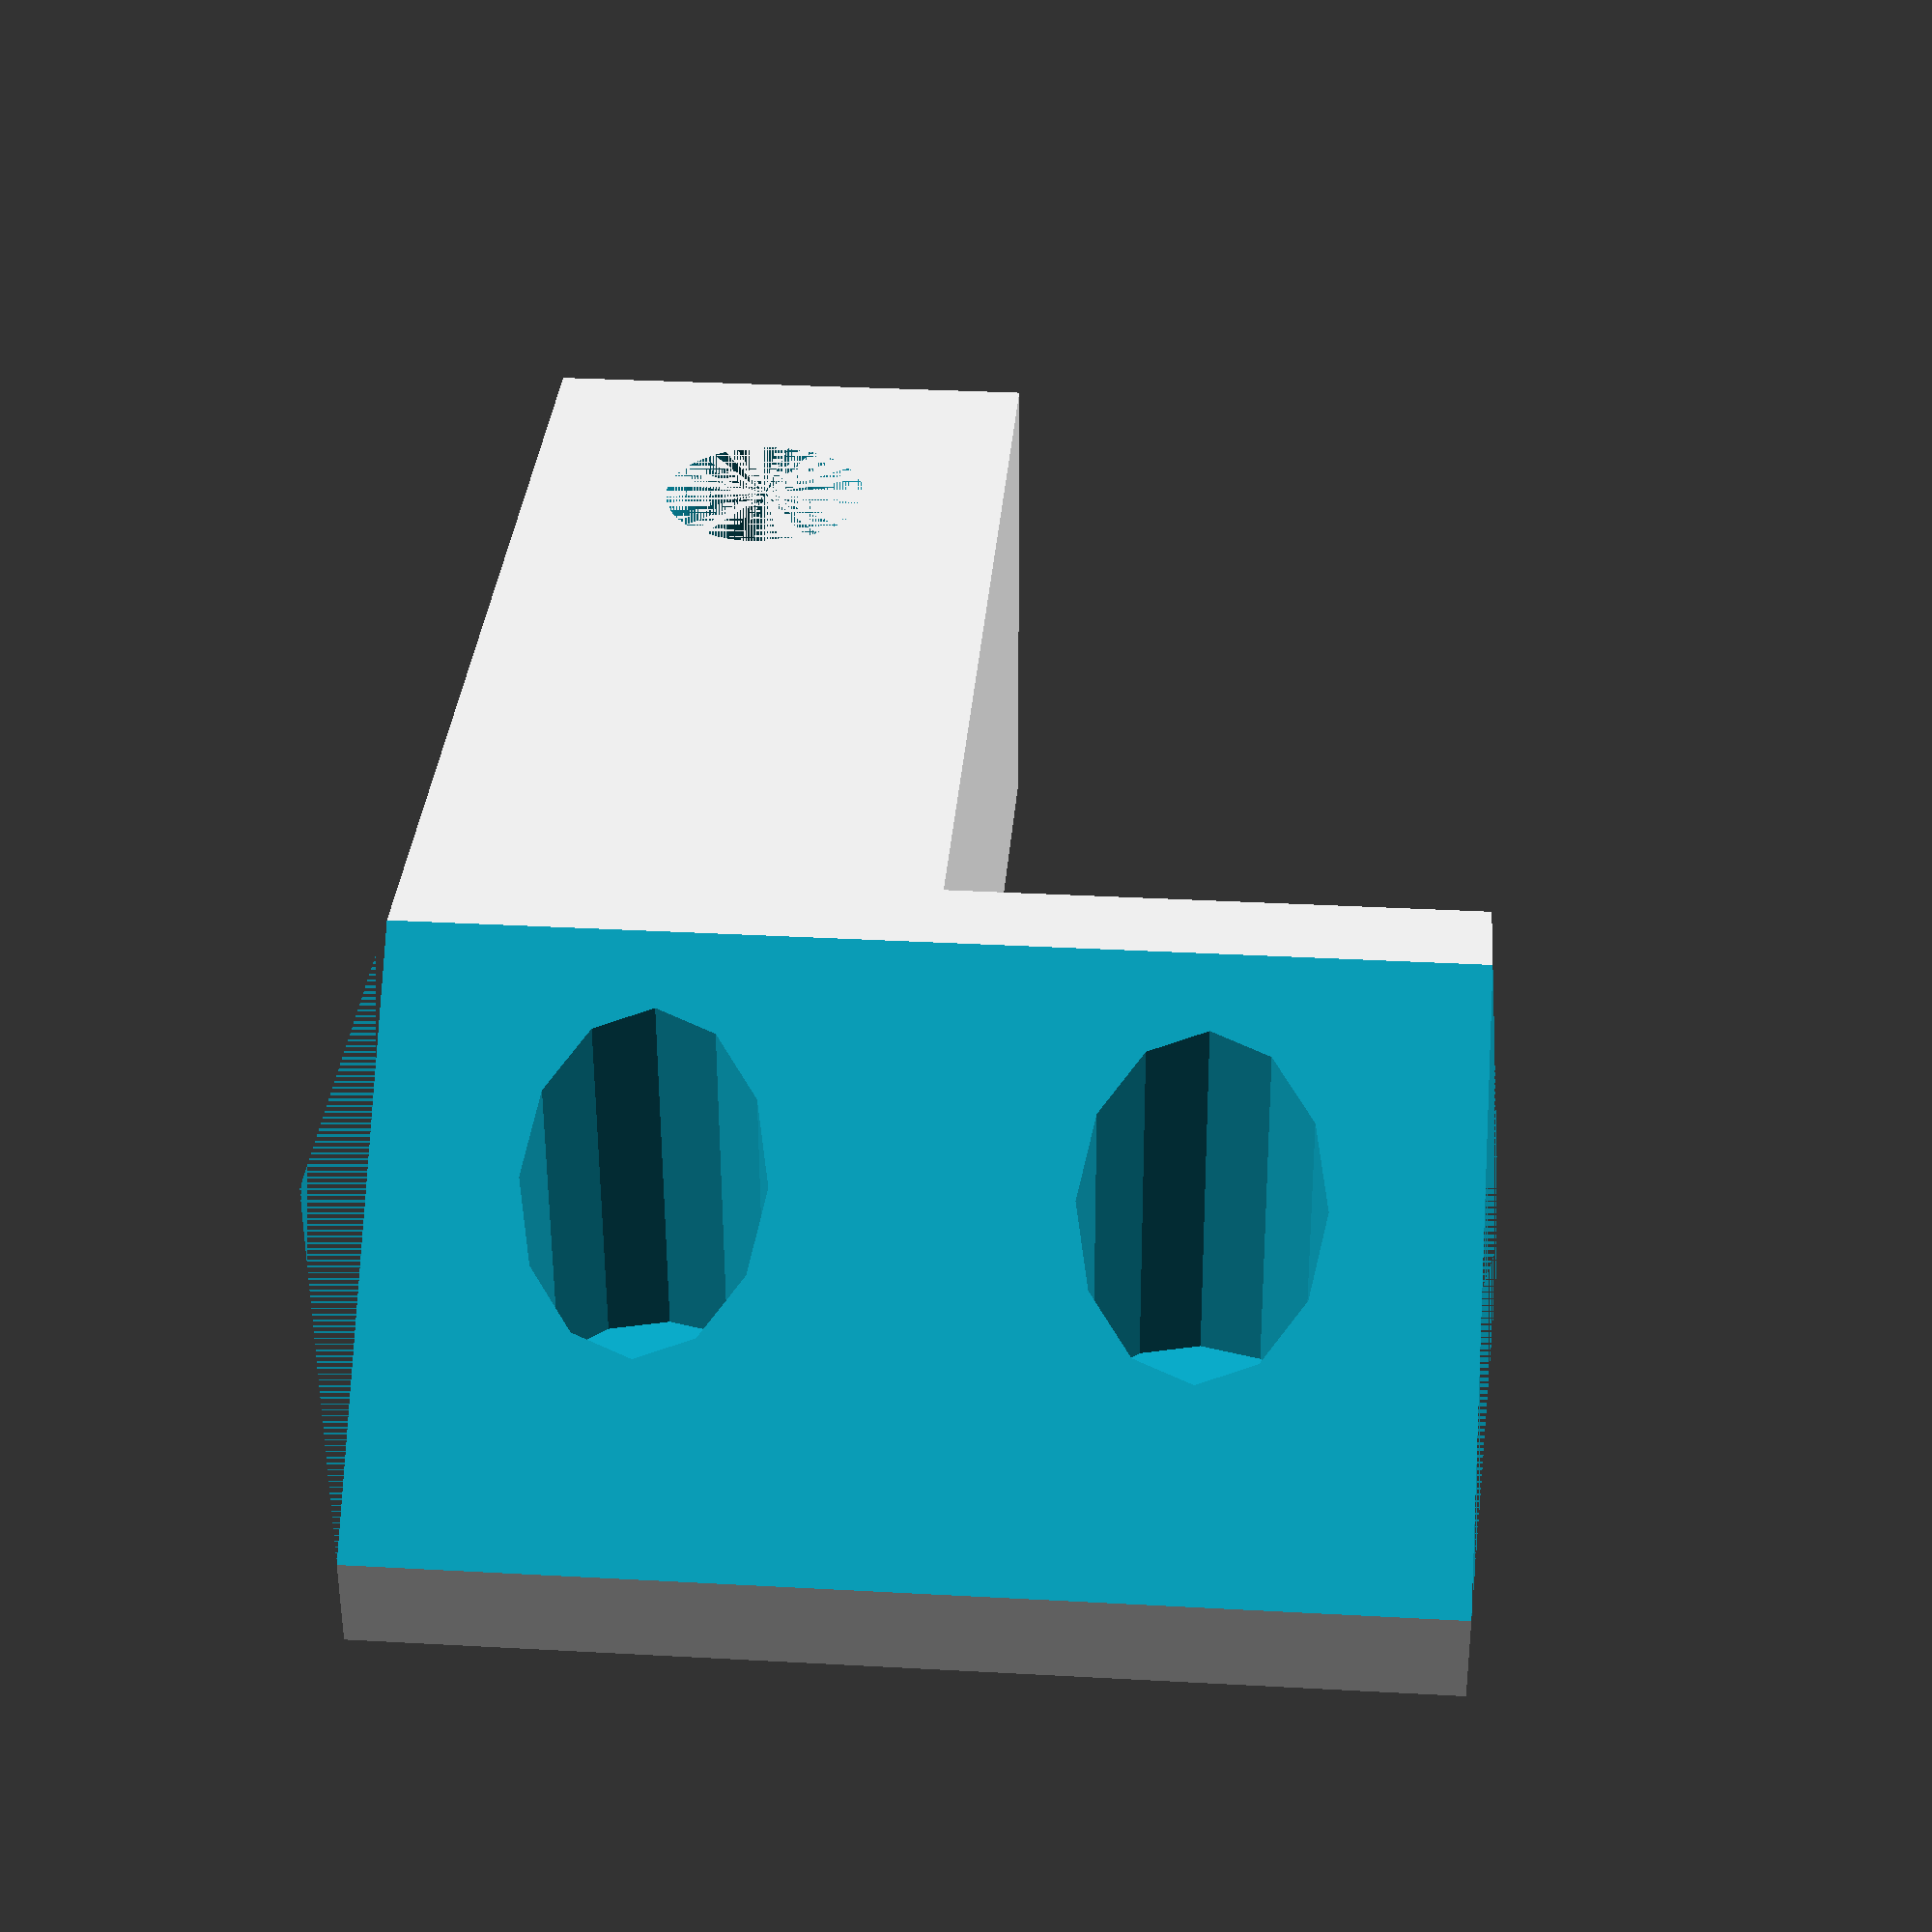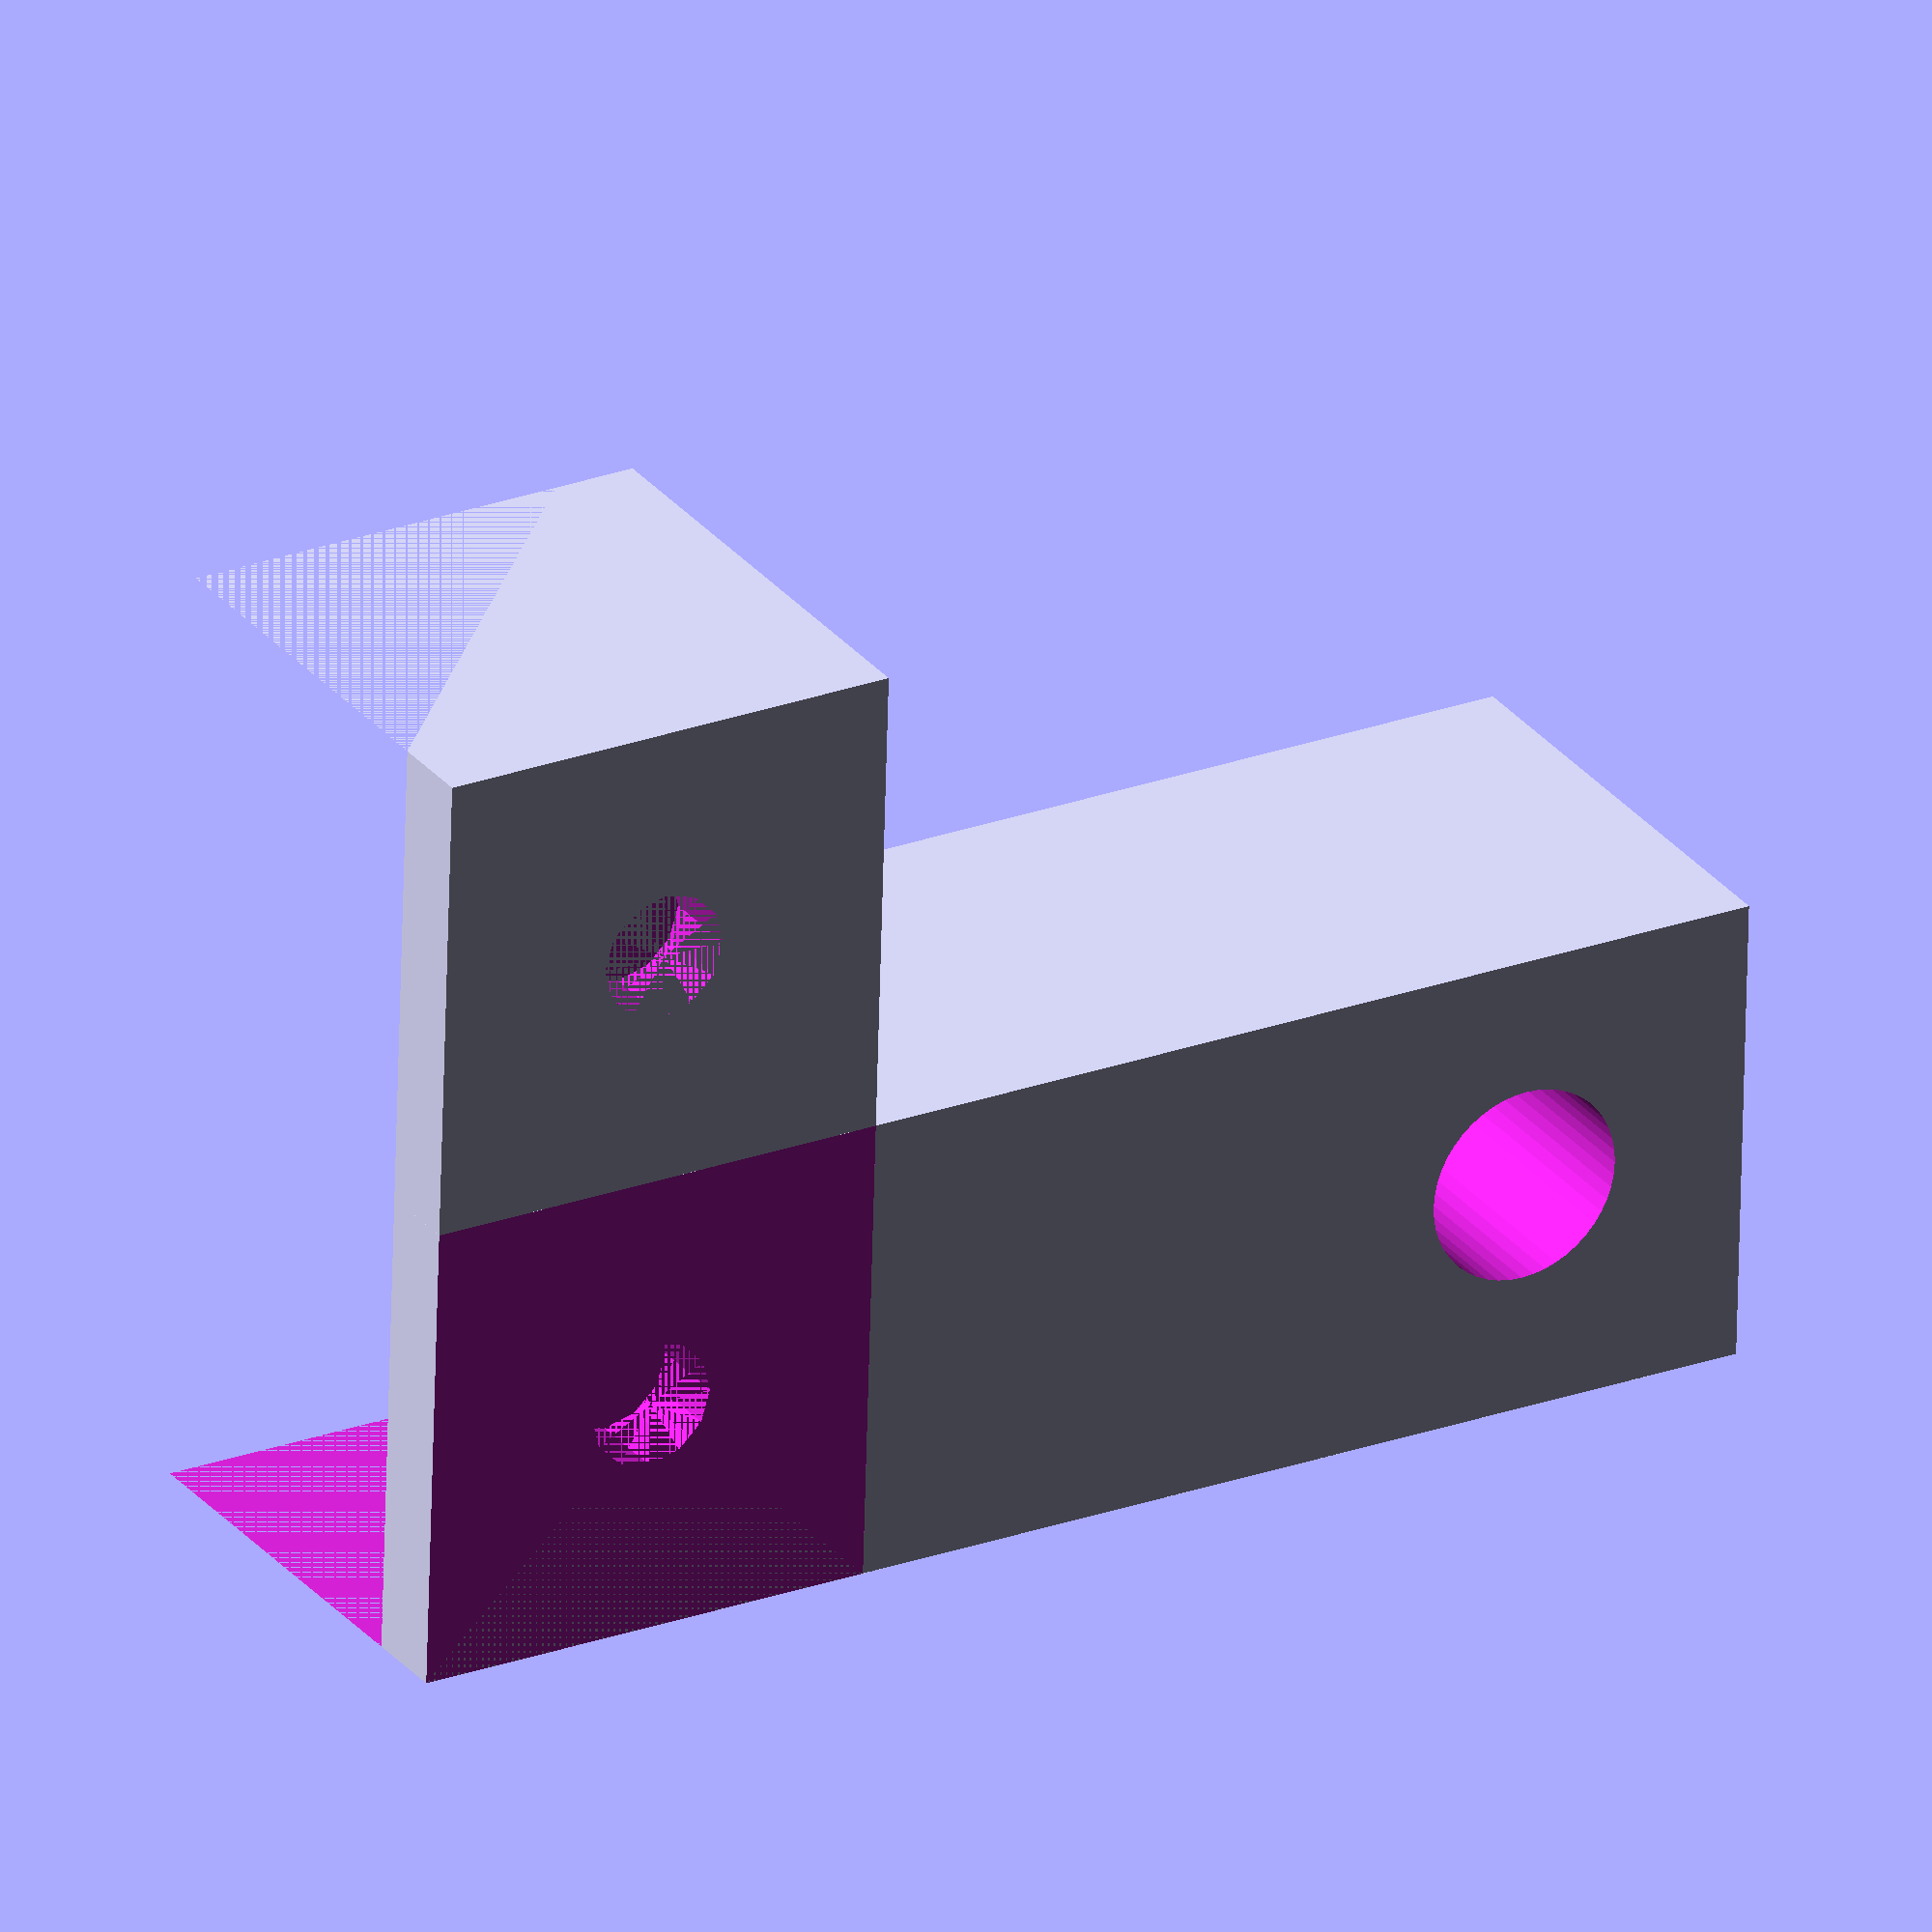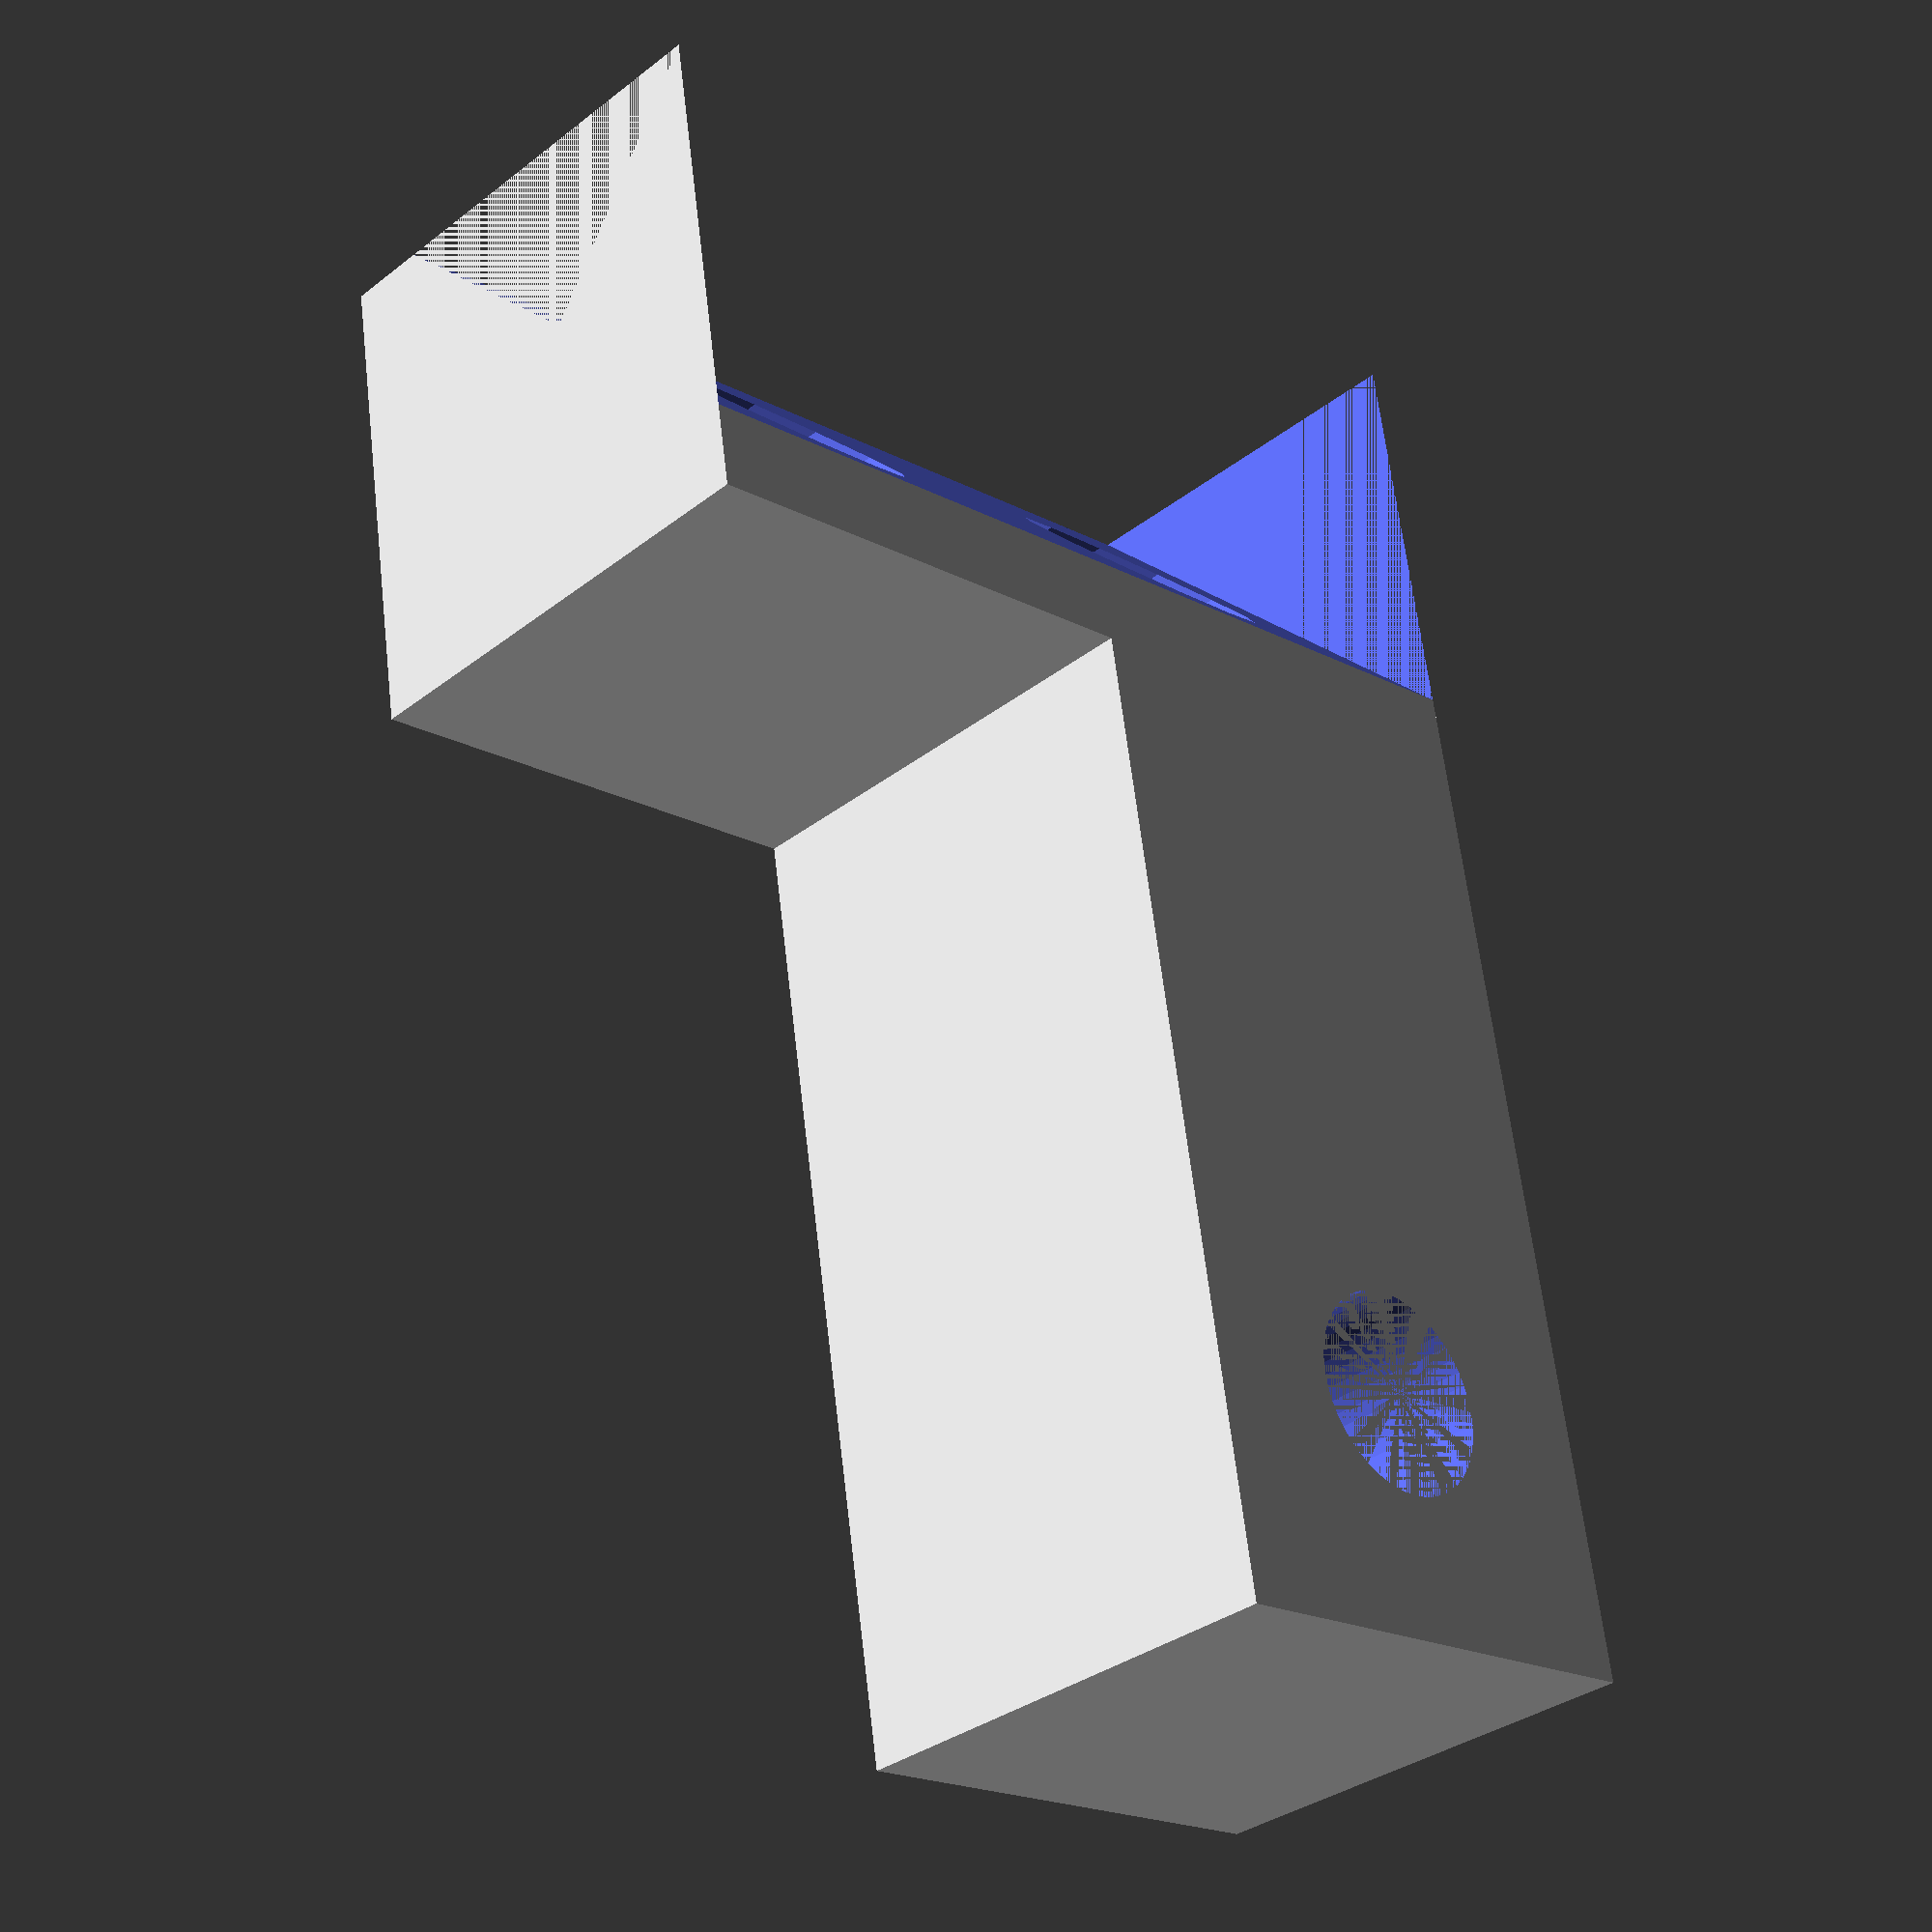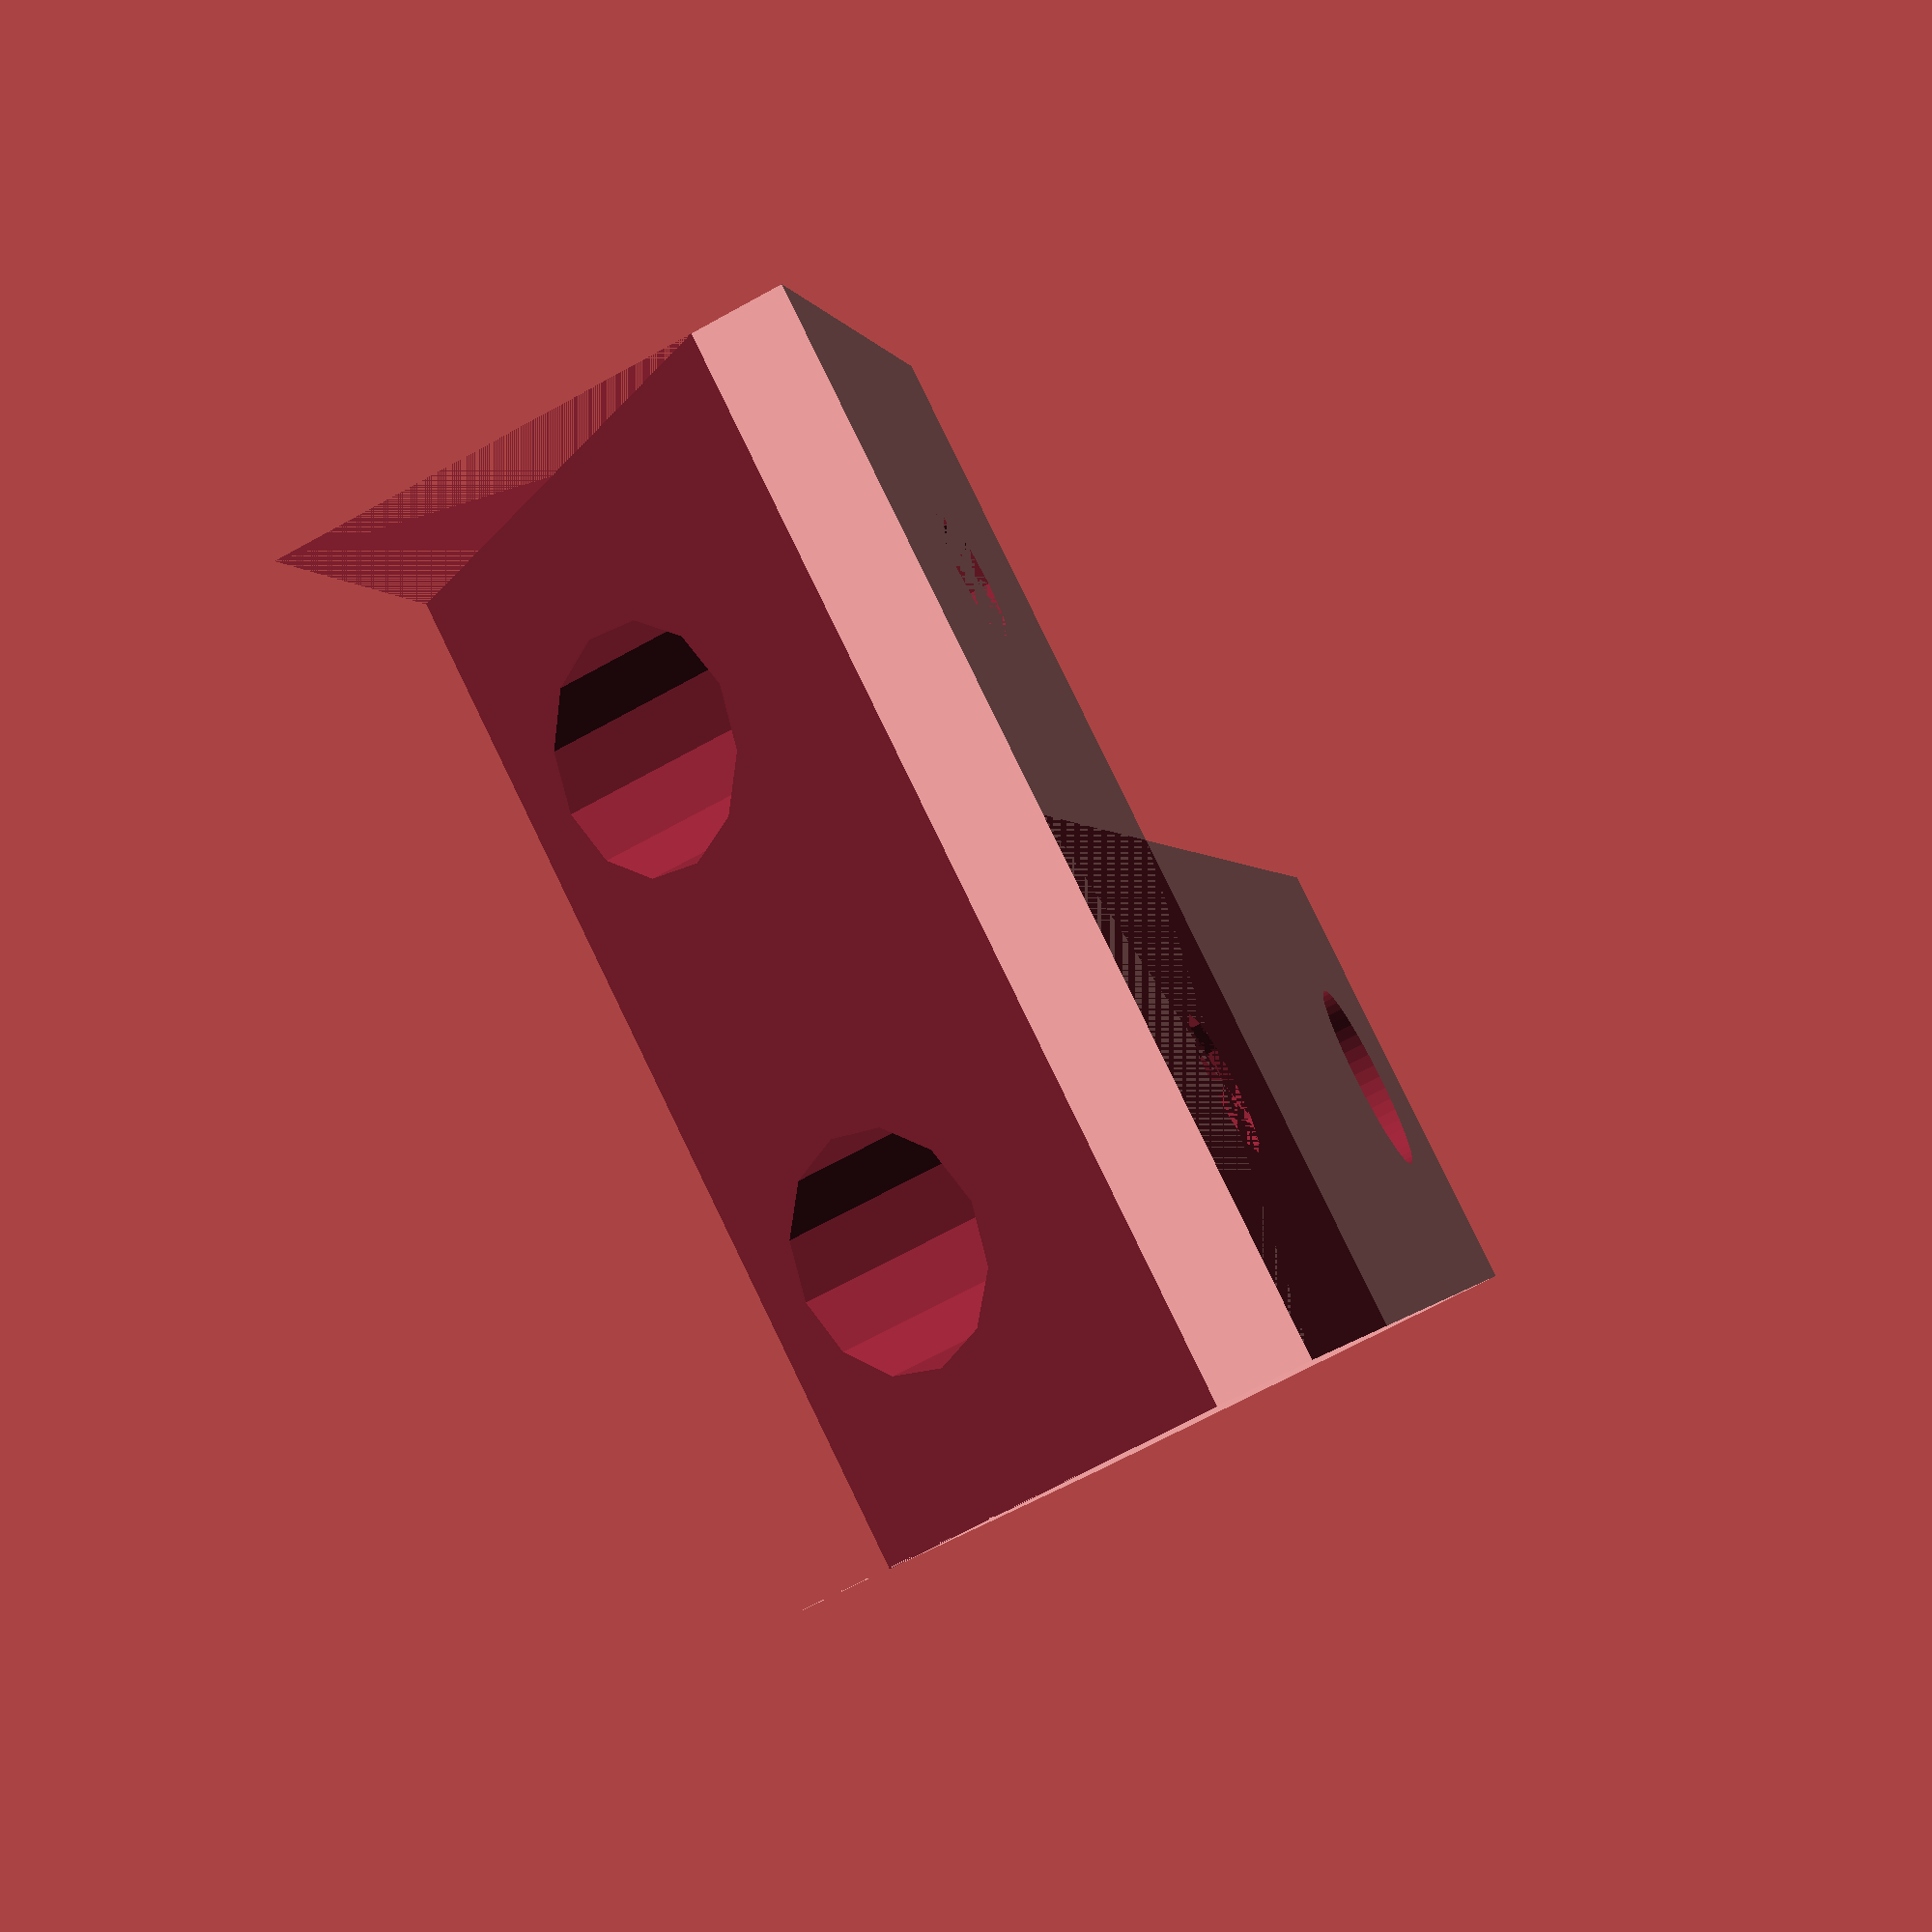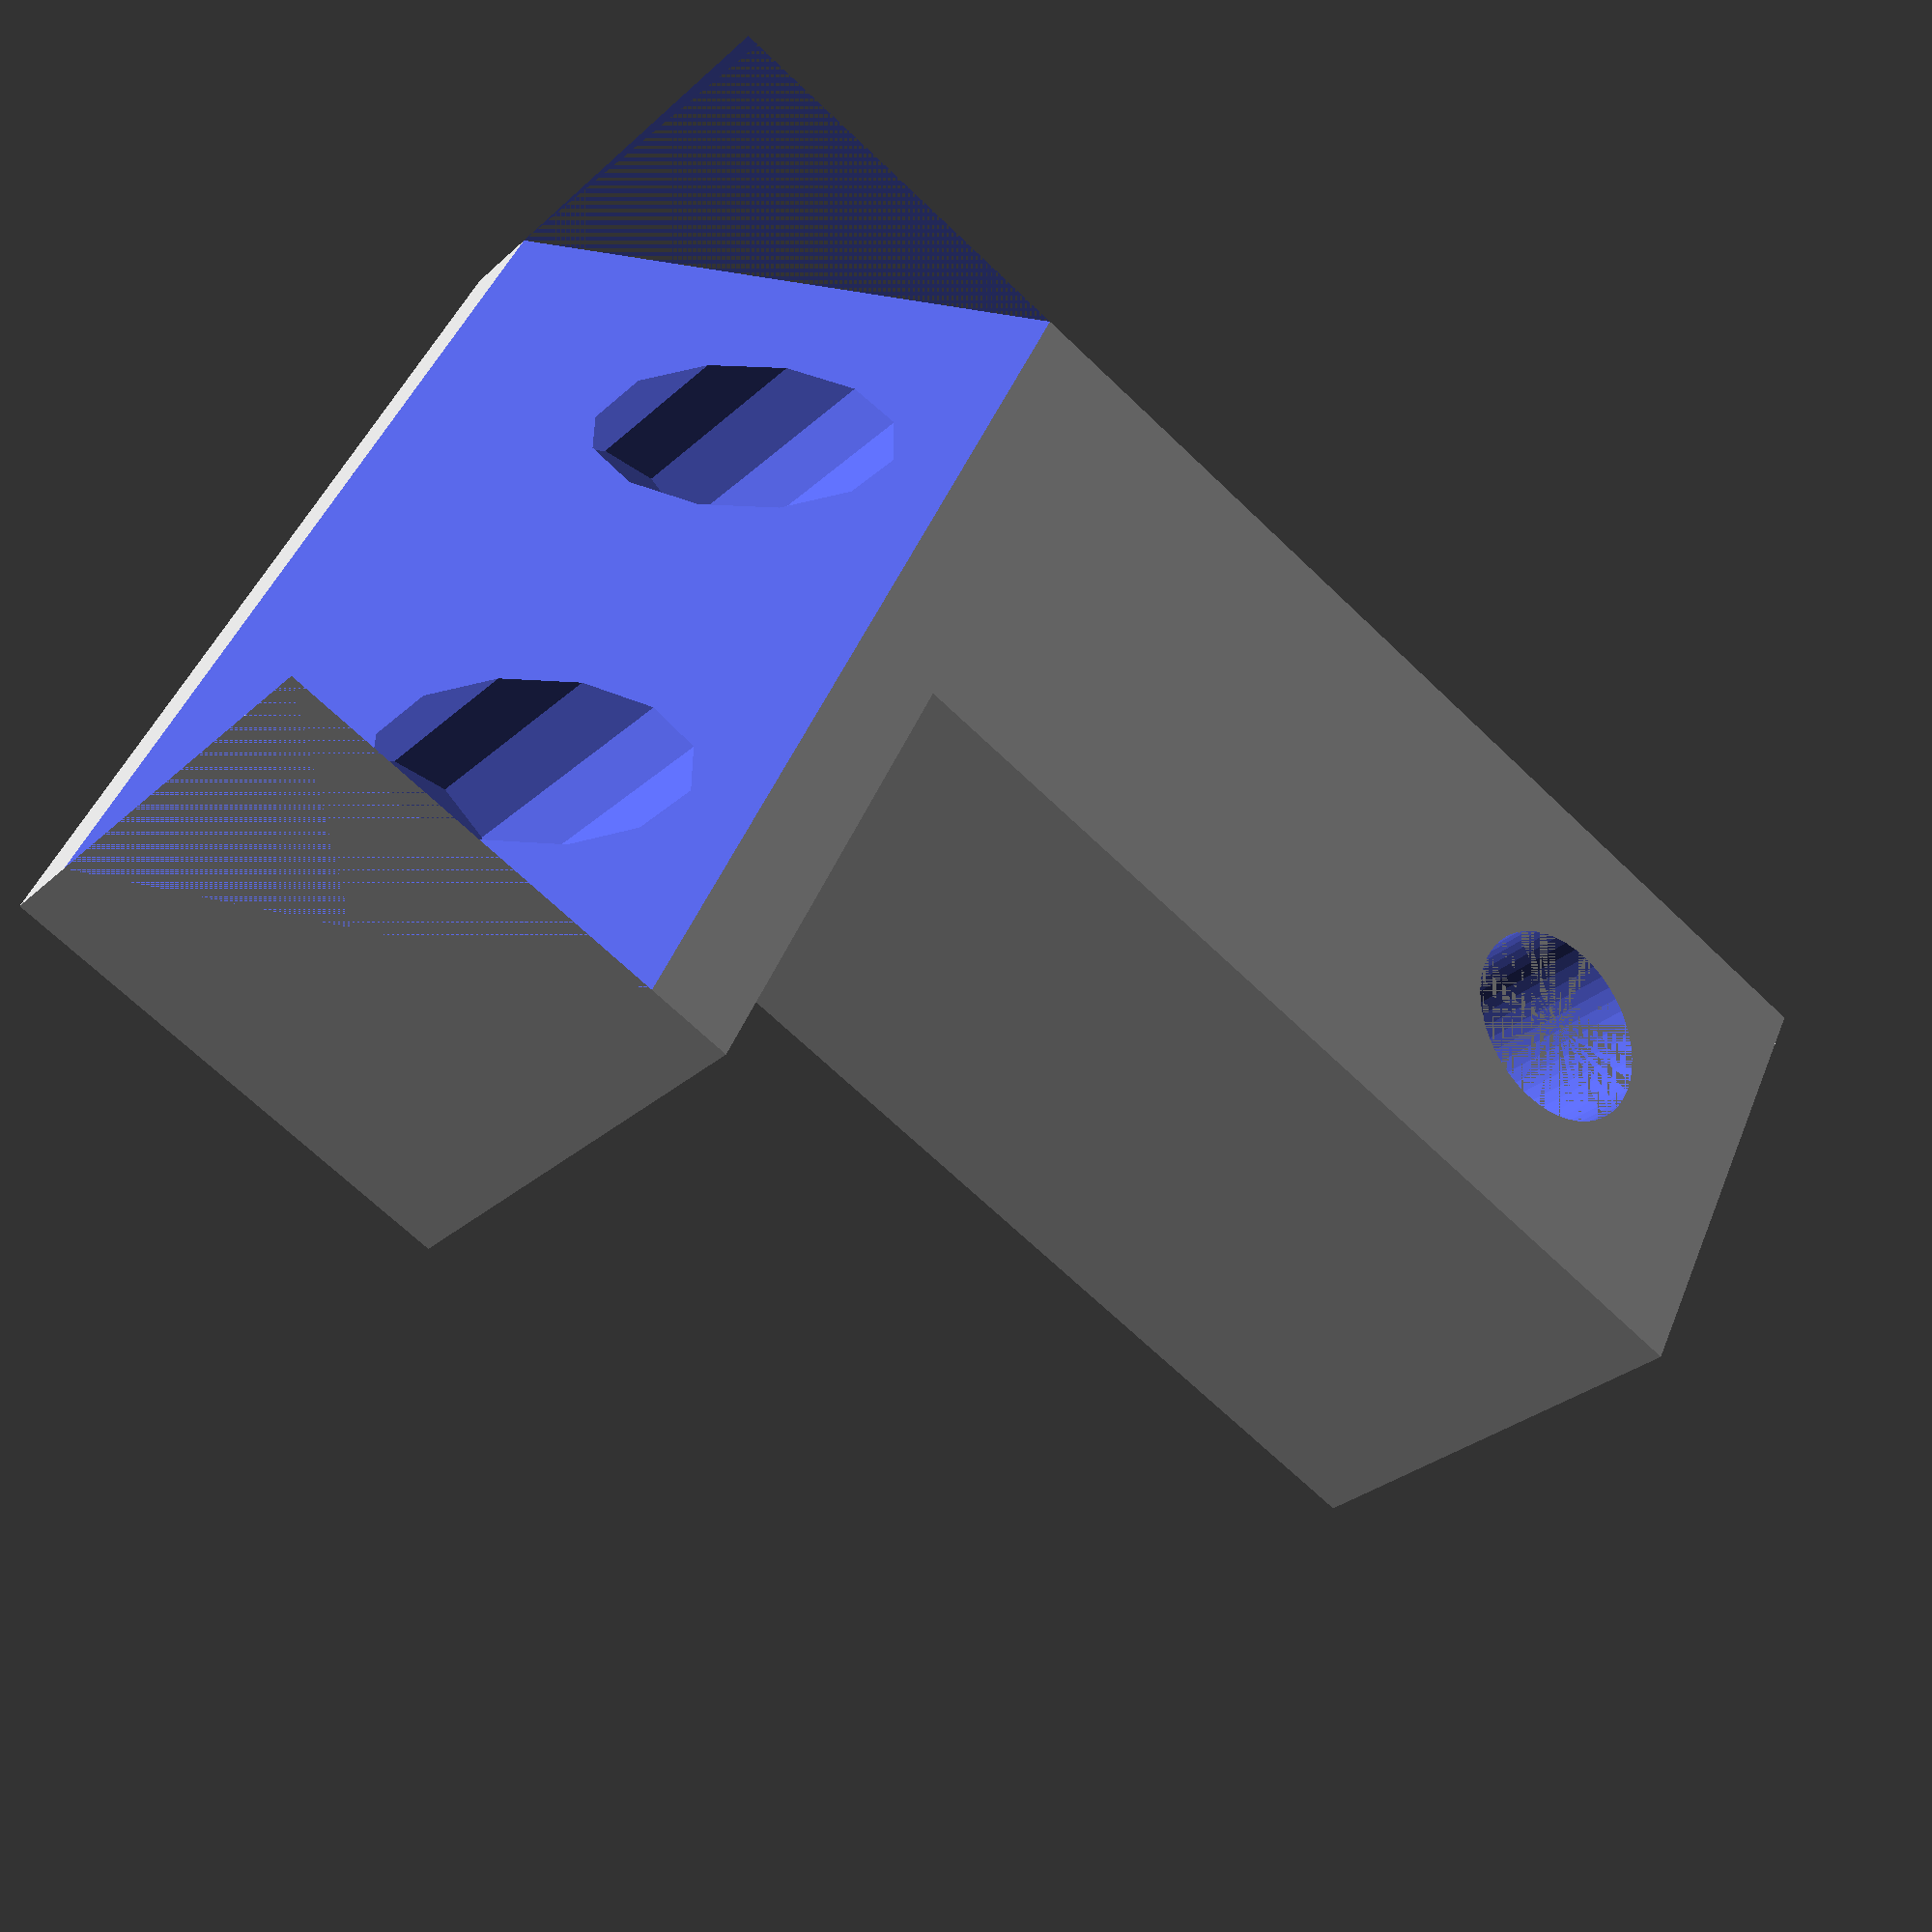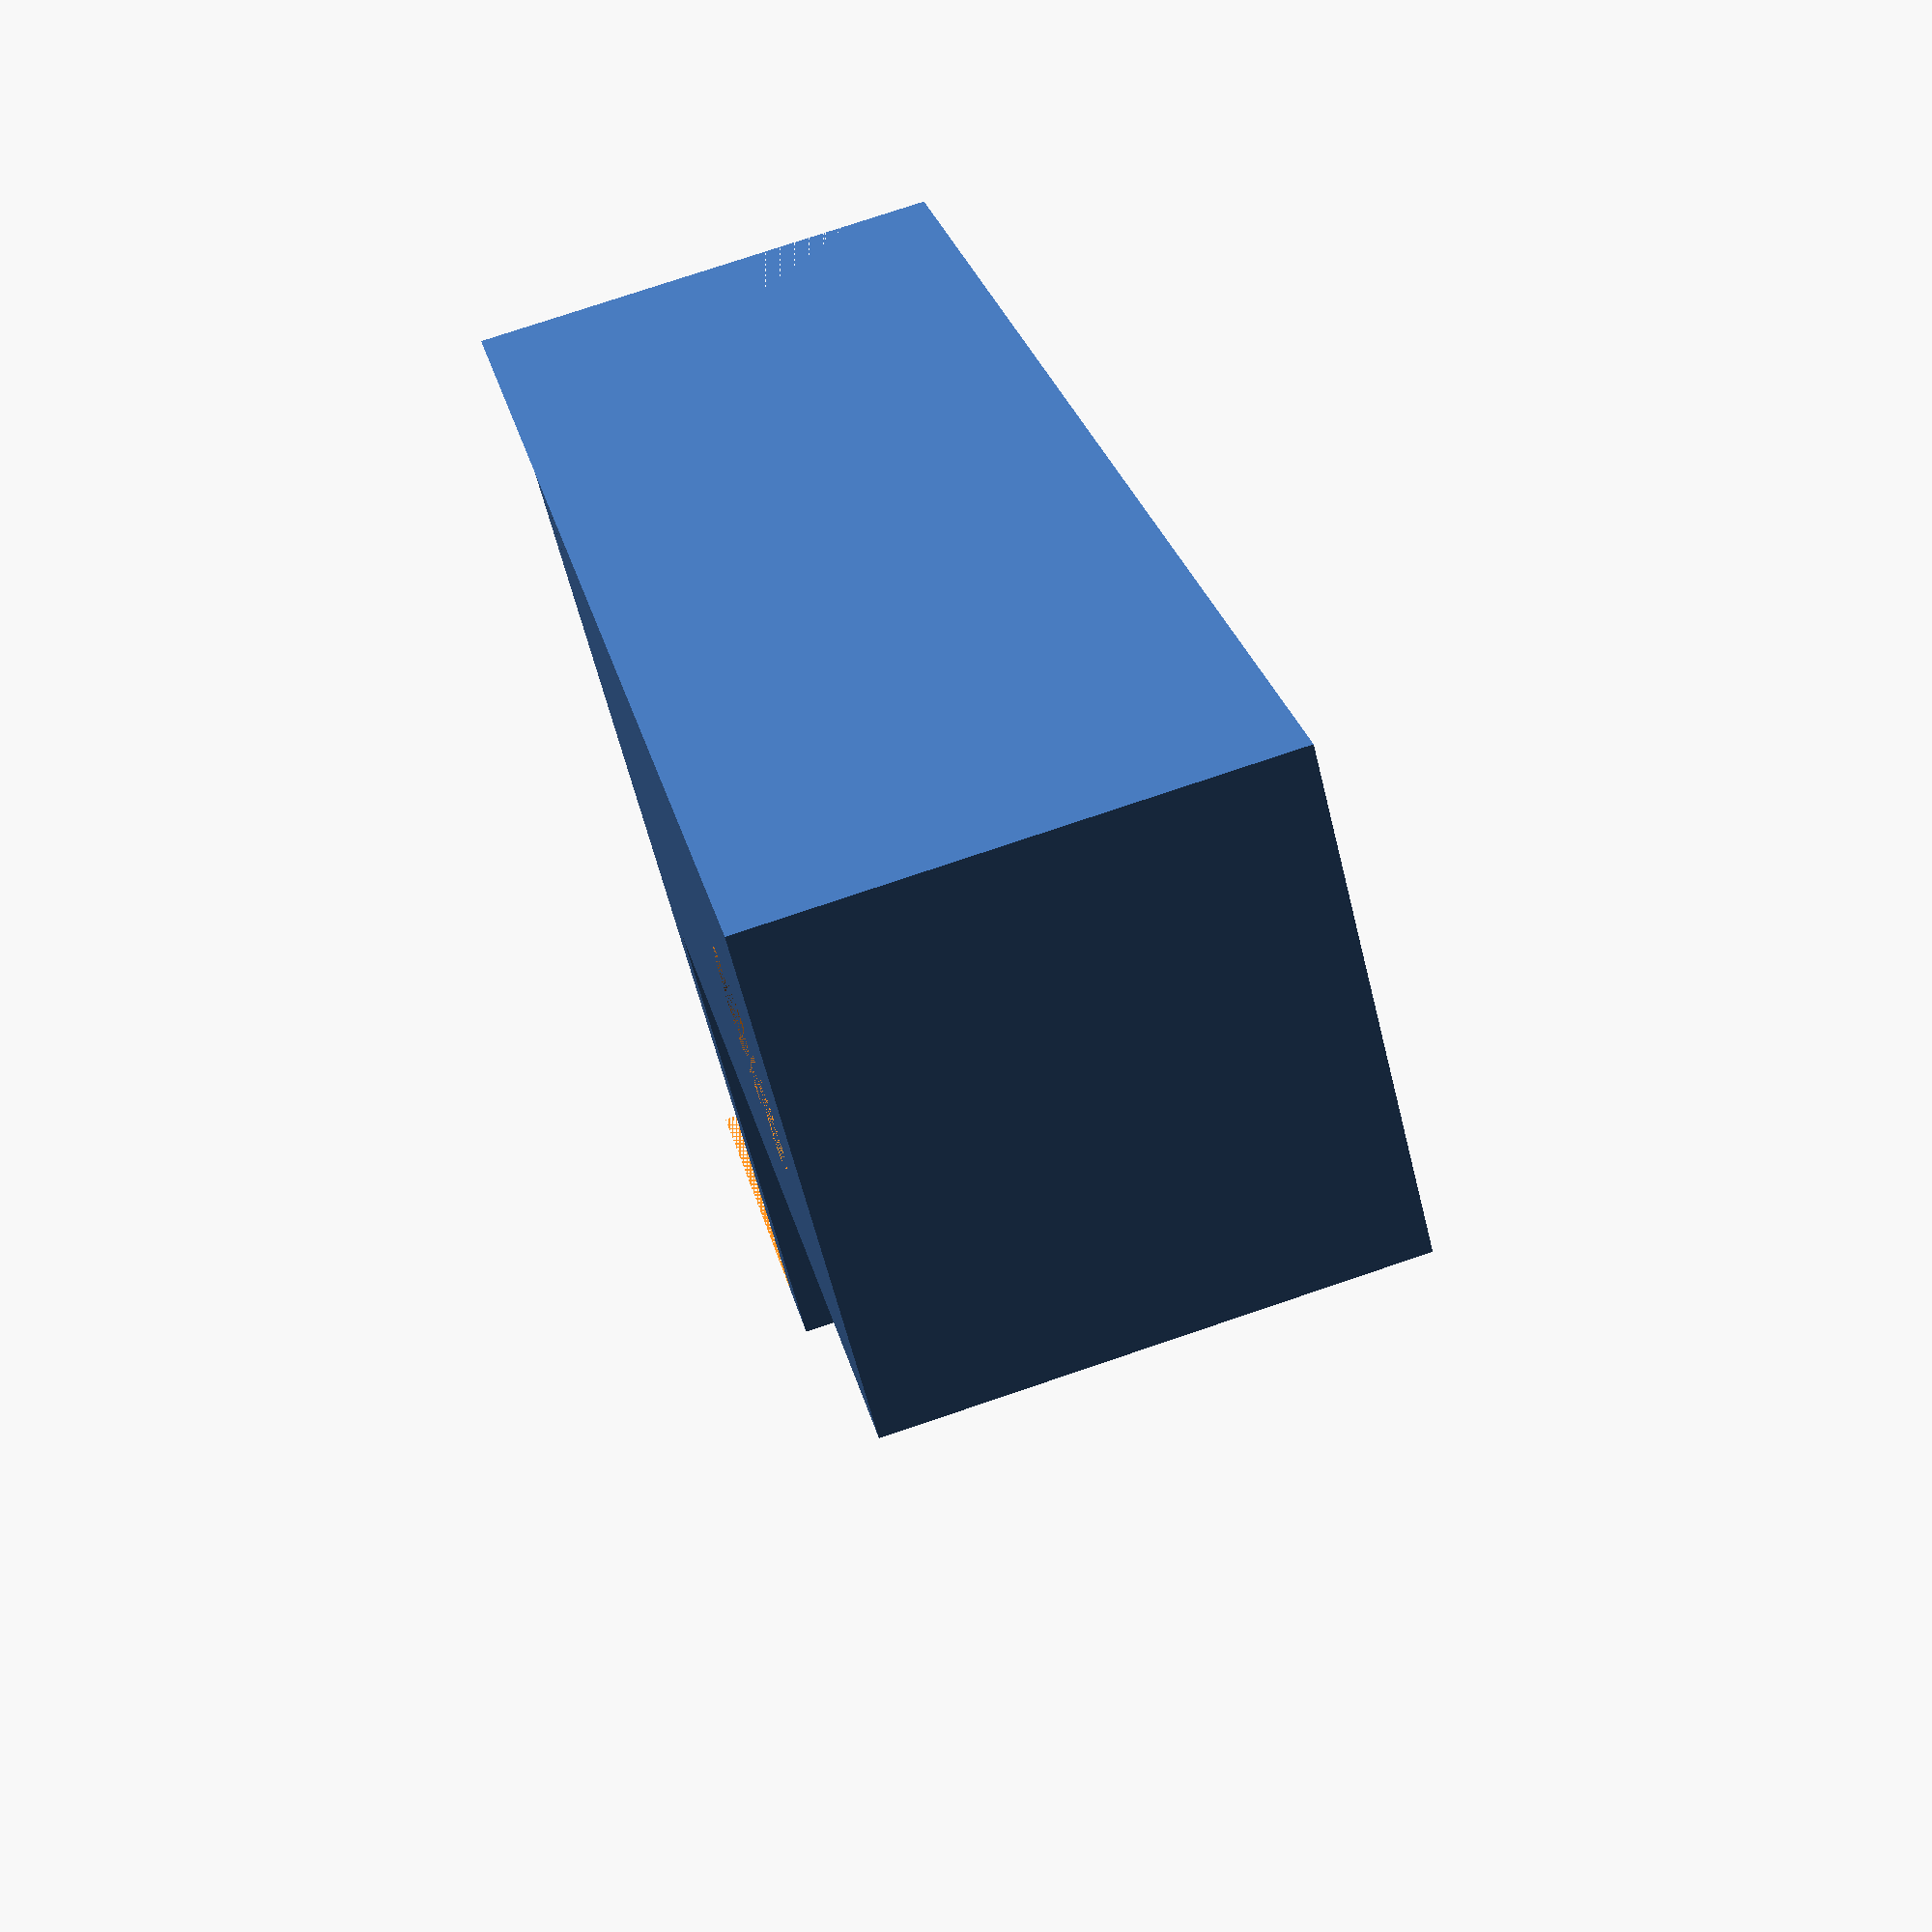
<openscad>

t=3.5;

difference()
{
    union()
    {
        cube([20,40,20]);
        
        translate([-20,-20,0])
            cube([20,20,20]);
        
        translate([0,-20,0])
            cube([20,20,20]);
        
        //translate([-10,0,25])
        //    cube([40,t,15]);
        
        /*translate([-10,0,25])
            rotate([0,45,0])
                cube([40/sqrt(2),t,40/sqrt(2)]);*/
        
        //rotate([45,0,0])
           // cube([20,20*sqrt(2),20*sqrt(2)]);
    }
    union()
    {
        translate([0,-20,20])
            cube([20,20,20]);
        
        translate([0,0,40])
            cube([20,20,20]);
        
        translate([10,10+20,0])
            cylinder(d=8.3,h=40,$fn=48);
        
        /*translate([0,20,20+t])
            rotate([45,0,0])
                cube([20,20*sqrt(2),20*sqrt(2)]);*/
        
        translate([-20,-20,-20-t])
            rotate([45,0,0])
                cube([40,20*sqrt(2),20*sqrt(2)]);
        
        translate([10,-10,20-t])
            cylinder(d=5.4,h=t,$fn=12);
        translate([10,-10,0])
            cylinder(d=9,h=20-t-0.2,$fn=12);
            
        translate([10-20,-10,20-t])
            cylinder(d=5.4,h=t,$fn=12);
        translate([10-20,-10,0])
            cylinder(d=9,h=20-t-0.2,$fn=12);
        
        translate([-5,0,30])
            rotate([270,0,0])
                cylinder(d=5.4,h=t+1,$fn=12);
        translate([20+5,0,30])
            rotate([270,0,0])
                cylinder(d=5.4,h=t+1,$fn=12);
    }
}
</openscad>
<views>
elev=236.3 azim=175.5 roll=359.8 proj=p view=solid
elev=331.3 azim=91.7 roll=329.6 proj=o view=wireframe
elev=33.1 azim=189.1 roll=136.8 proj=p view=wireframe
elev=68.5 azim=25.3 roll=298.9 proj=p view=wireframe
elev=208.2 azim=63.7 roll=36.6 proj=p view=solid
elev=104.7 azim=137.6 roll=288.8 proj=p view=solid
</views>
